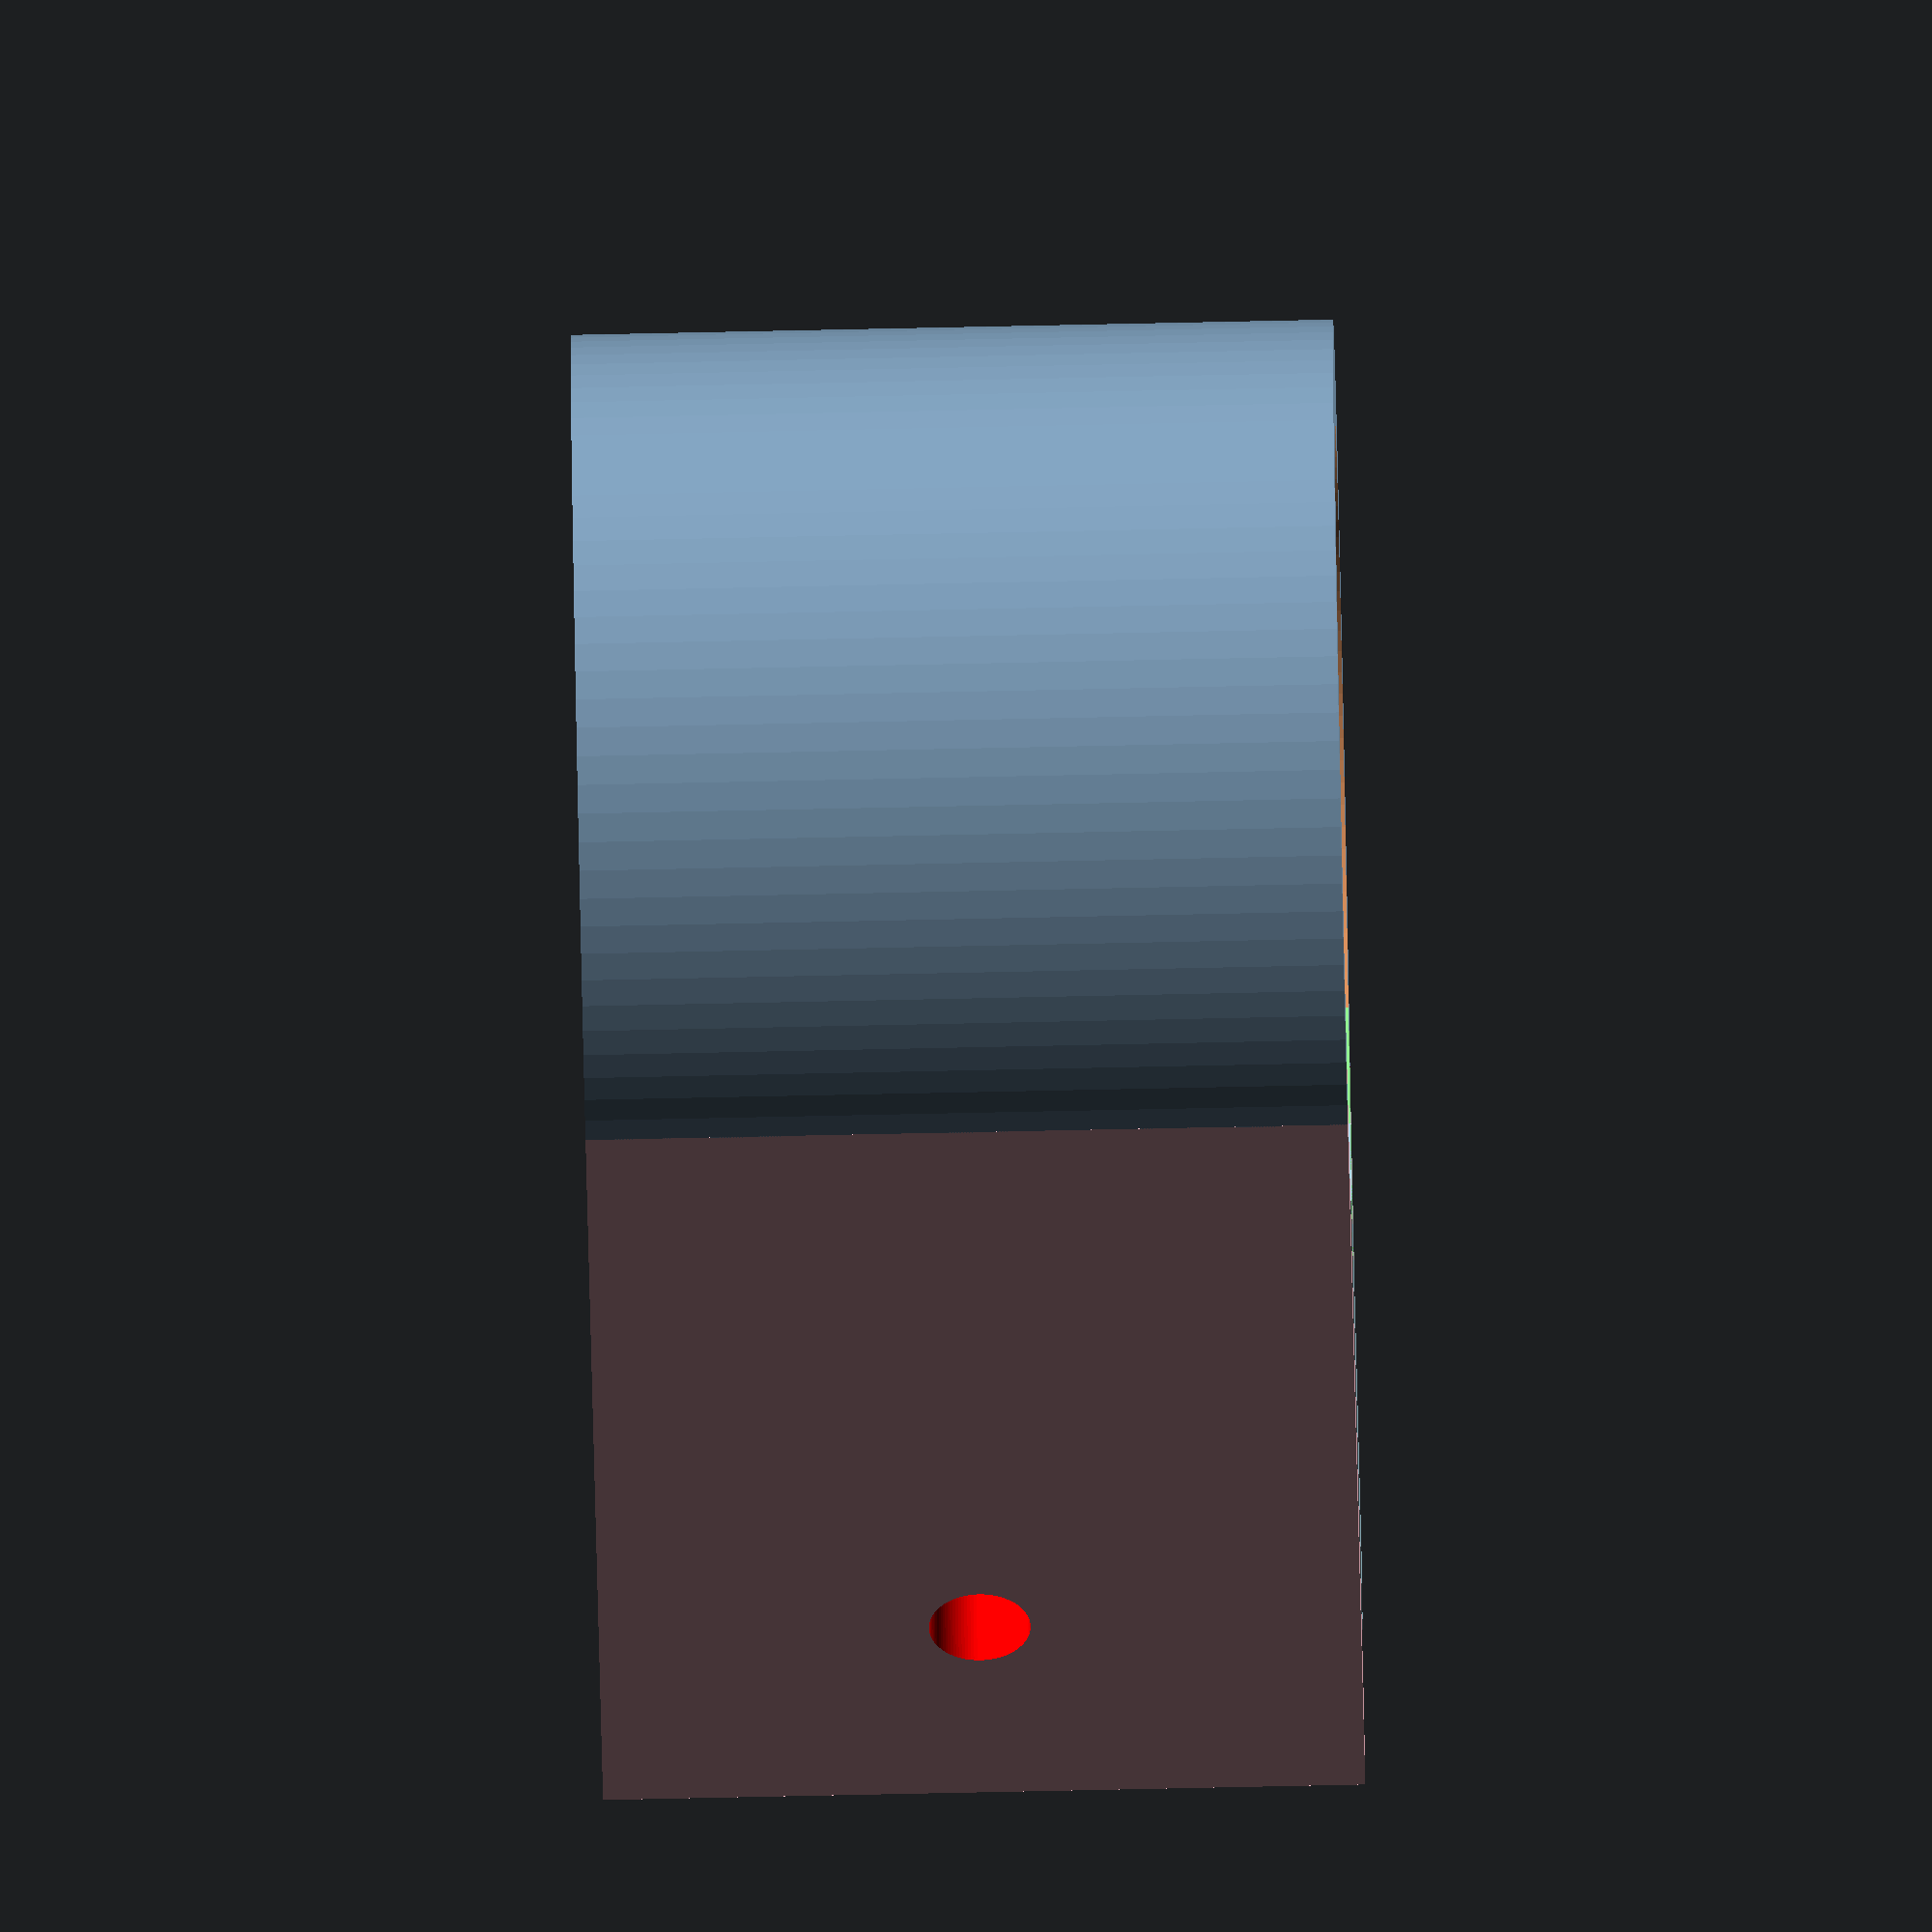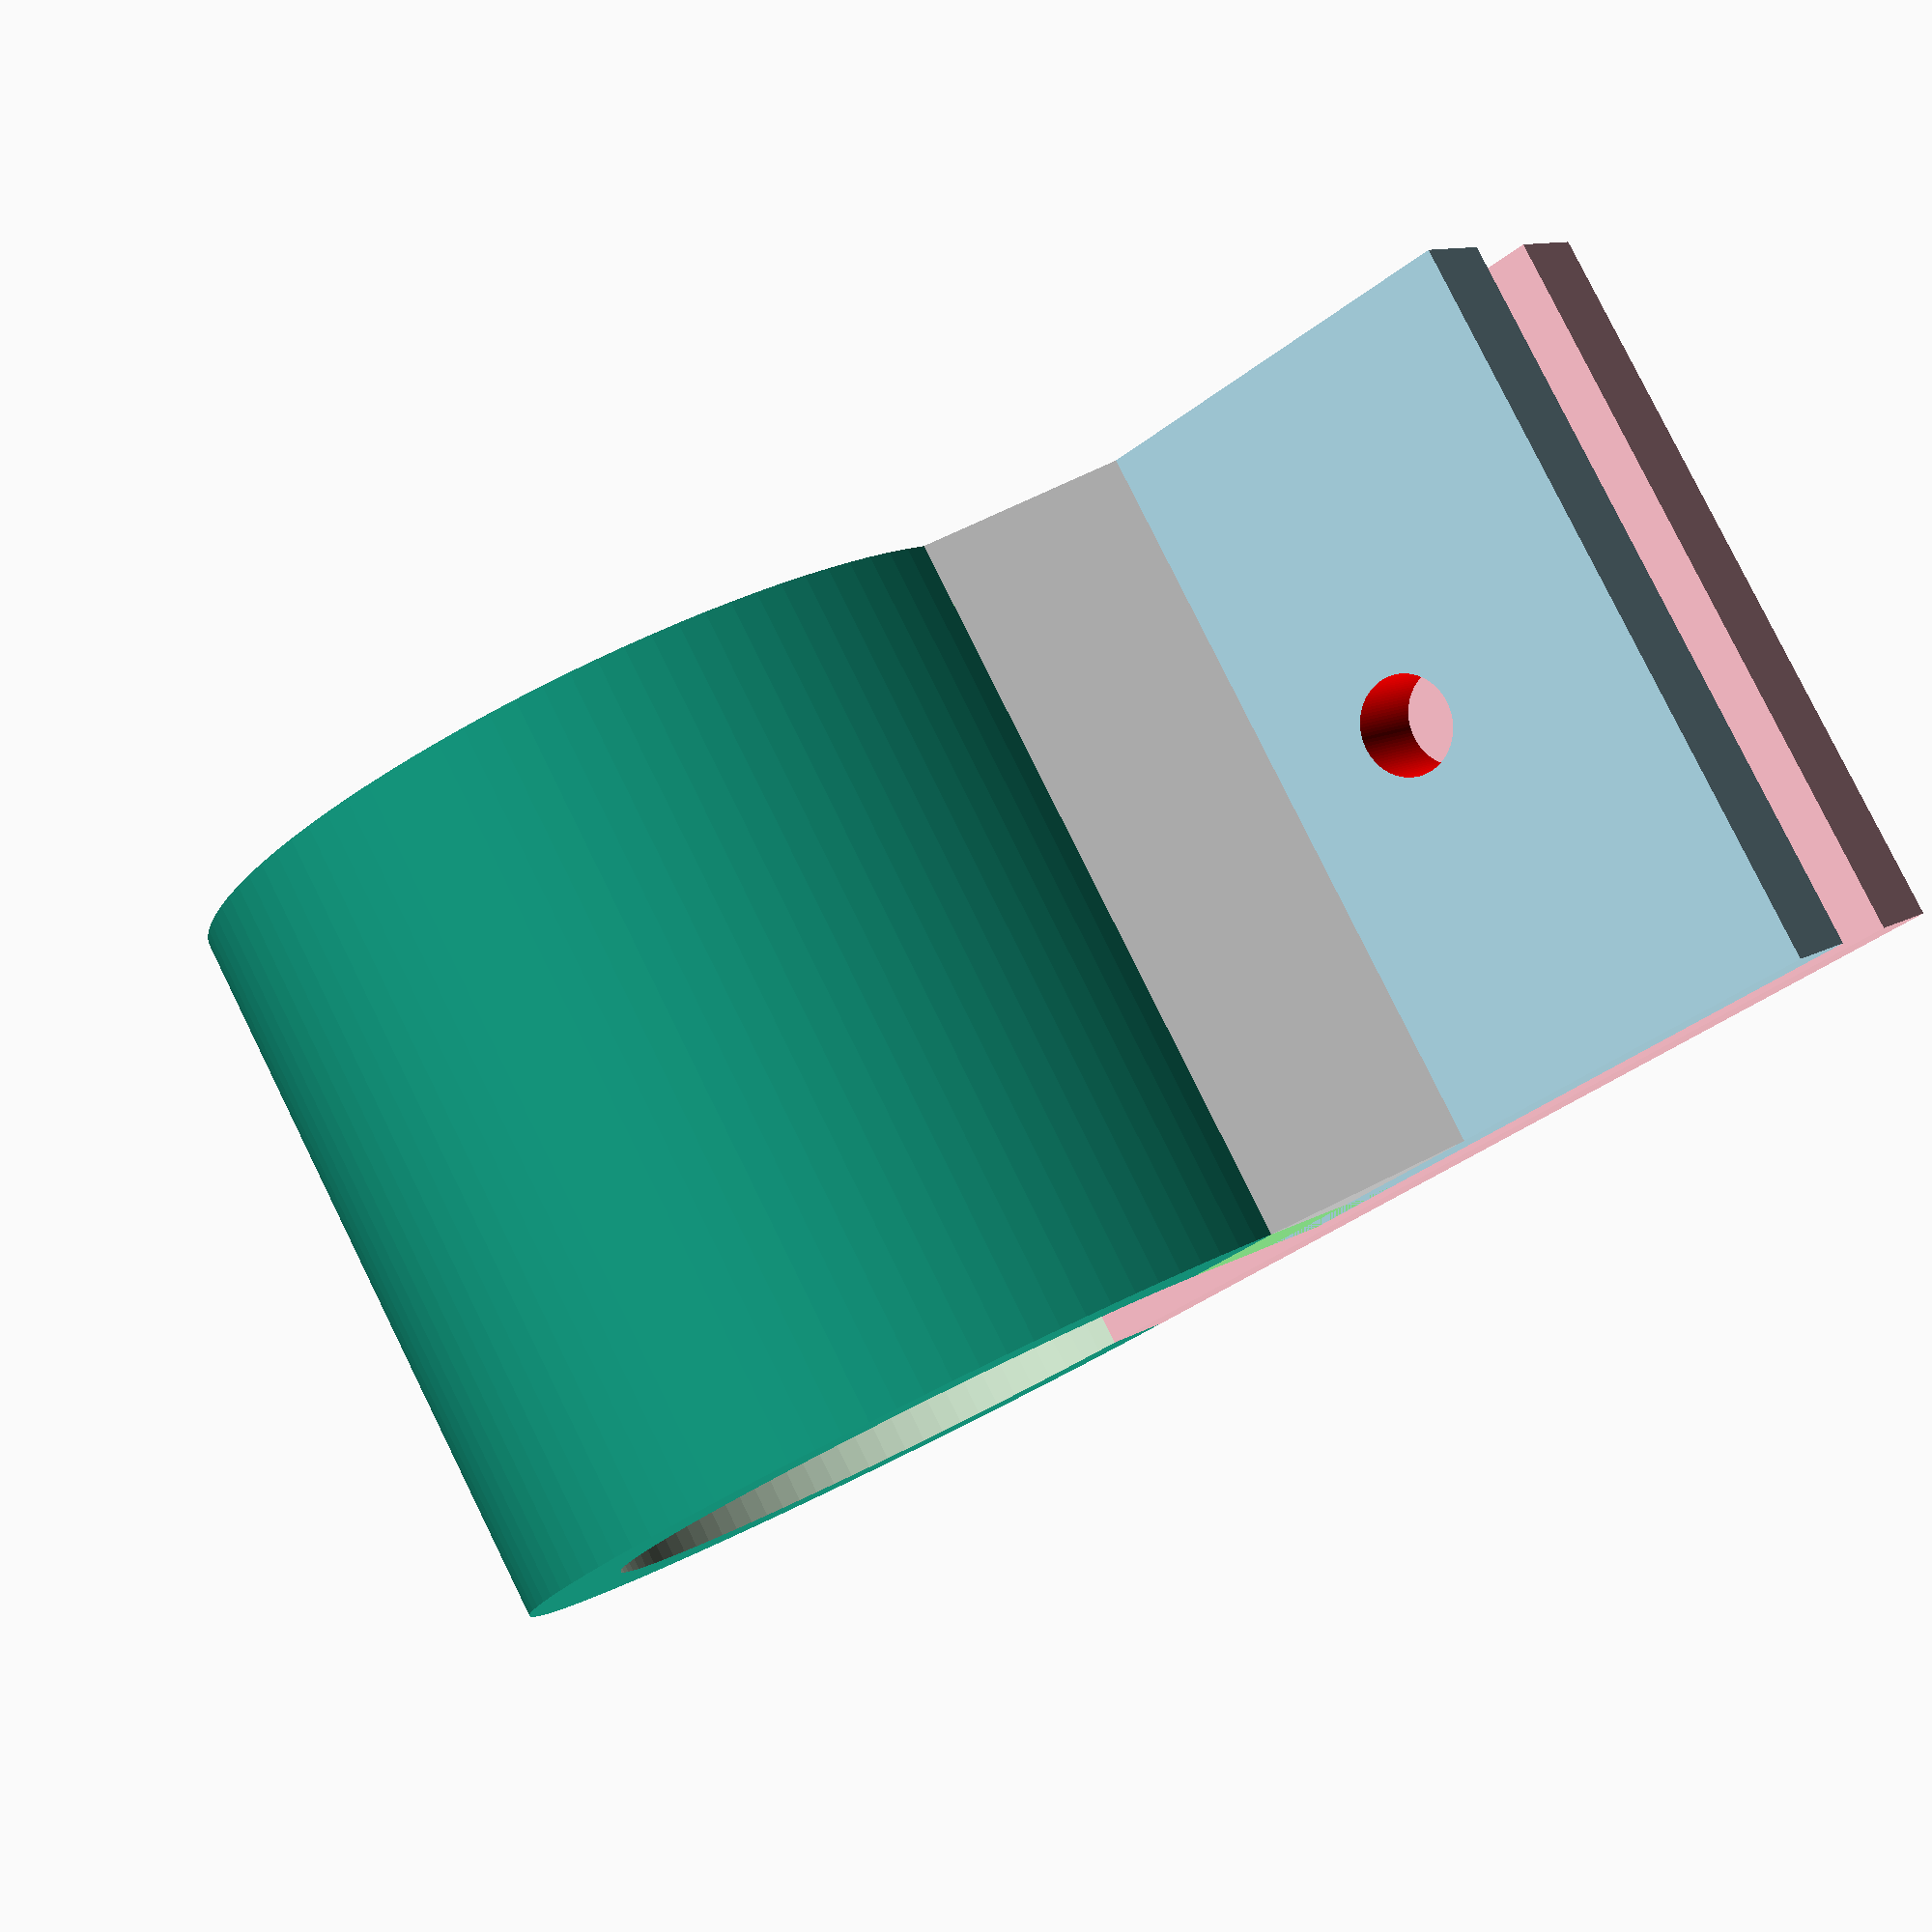
<openscad>
$fn = 100;

_inner_size_radius=7; //7=LED pipe holder


difference() {
    
    union() {
        difference() {
            cylinder(h=15, r=_inner_size_radius+2);
            translate([0, 0, -1])
            cylinder(h=17, r=_inner_size_radius);

            color("red")
            translate([0, 0, -1])
            cube([9, 10, 17]); 
        }


        color("pink")
        translate([7, 0, 0])
        cube([2, 20, 15]);

        color("lightgreen")
        translate([0, 7, 0])
        cube([5, 2, 15]);

        color("lightblue")
        translate([3, 7, 0])
        cube([2, 13, 15]);

        color("lightgrey")
            linear_extrude(15)
            polygon(points=[
                [0,9],
                [3,9],
                [3,12],
                [0,9]
            ]);
    }

    color("red")
    translate([0, 15, 7.5])
    rotate([90, 0, 90])
    cylinder(h=20, r=1);

}
</openscad>
<views>
elev=75.1 azim=55.4 roll=271.2 proj=o view=solid
elev=98.3 azim=233.0 roll=206.3 proj=p view=wireframe
</views>
